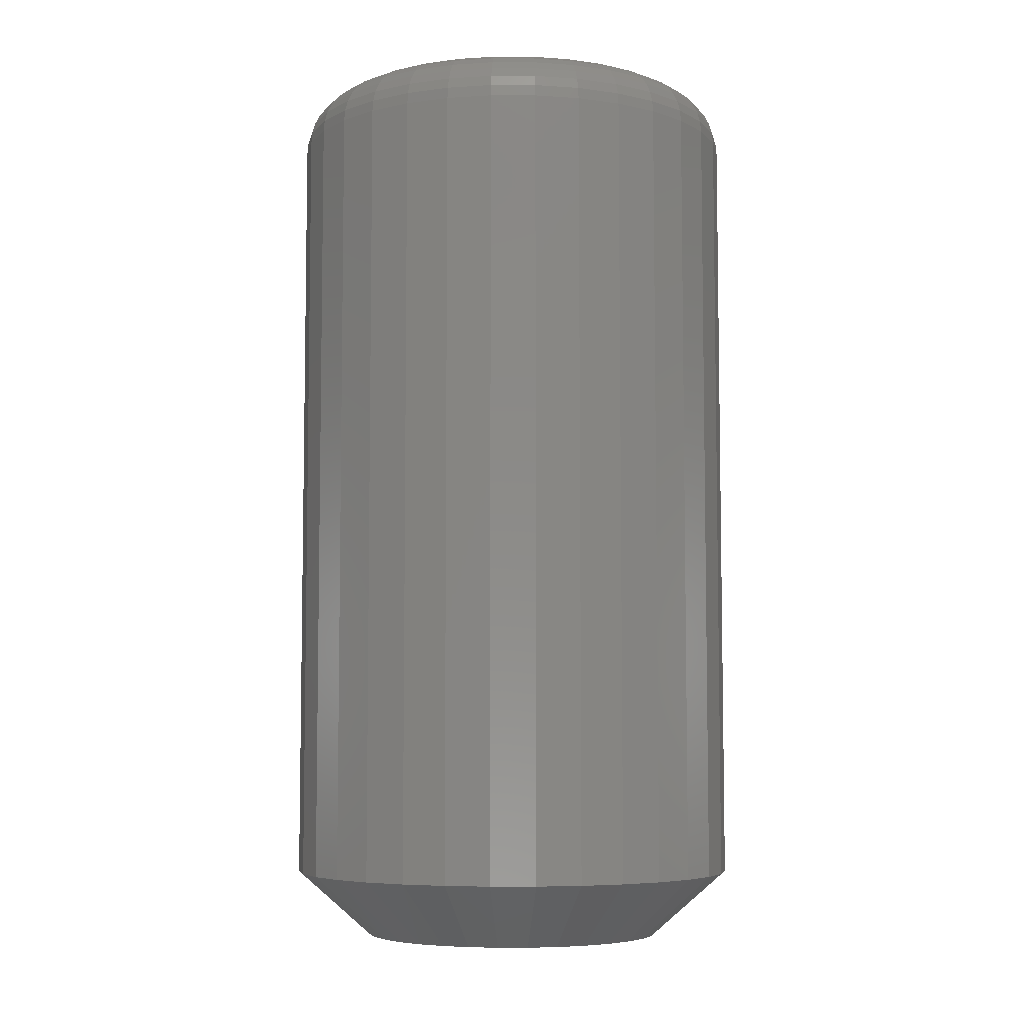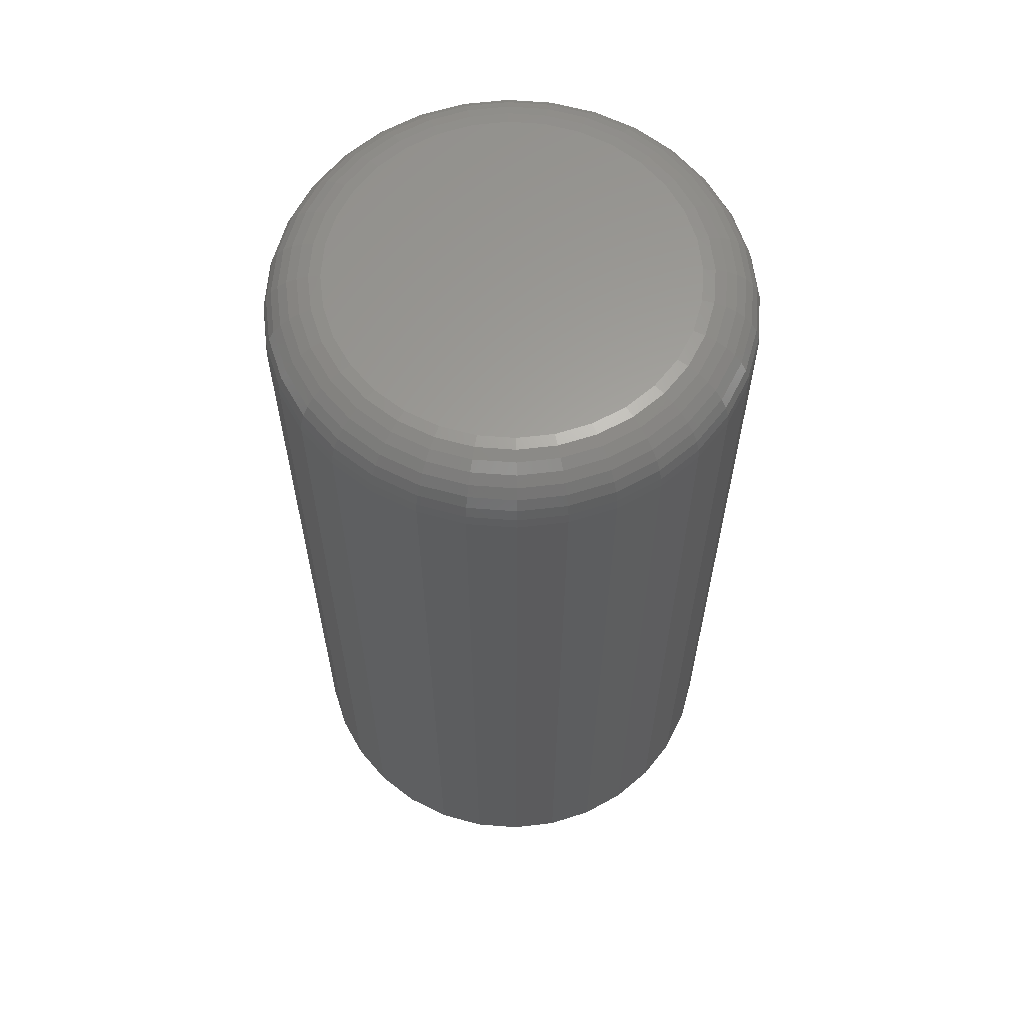
<metadata>
{"format":"stl","ext":"stl","renderer":"f3d","projection":"perspective","resolution":1024,"background":"white","views":[{"elev":-6.2,"azim":-73.4,"up":"+Z"},{"elev":61.8,"azim":-12.4,"up":"+Z"}]}
</metadata>
<code>
# stl→obj: 353 verts, 702 faces
v 0.349 0.2291 0.05469
v 0.349 0.2291 0.7031
v 0.3454 0.1923 0.05469
v 0.3454 0.1923 0.7031
v 0.3347 0.1569 0.05469
v 0.3347 0.1569 0.7031
v 0.3172 0.1243 0.05469
v 0.3172 0.1243 0.7031
v 0.2938 0.09572 0.05469
v 0.2938 0.09572 0.7031
v 0.2652 0.07225 0.05469
v 0.2652 0.07225 0.7031
v 0.2326 0.05482 0.05469
v 0.2326 0.05482 0.7031
v 0.1972 0.04409 0.05469
v 0.1972 0.04409 0.7031
v 0.1604 0.04046 0.05469
v 0.1604 0.04046 0.7031
v 0.1236 0.04409 0.05469
v 0.1236 0.04409 0.7031
v 0.08817 0.05482 0.05469
v 0.08817 0.05482 0.7031
v 0.05555 0.07225 0.05469
v 0.05555 0.07225 0.7031
v 0.02697 0.09572 0.05469
v 0.02697 0.09572 0.7031
v 0.003504 0.1243 0.05469
v 0.003504 0.1243 0.7031
v -0.01393 0.1569 0.05469
v -0.01393 0.1569 0.7031
v -0.02466 0.1923 0.05469
v -0.02466 0.1923 0.7031
v -0.02829 0.2291 0.05469
v -0.02829 0.2291 0.7031
v -0.02466 0.2659 0.05469
v -0.02466 0.2659 0.7031
v -0.01393 0.3013 0.05469
v -0.01393 0.3013 0.7031
v 0.003504 0.3339 0.05469
v 0.003504 0.3339 0.7031
v 0.02697 0.3625 0.05469
v 0.02697 0.3625 0.7031
v 0.05555 0.386 0.05469
v 0.05555 0.386 0.7031
v 0.08817 0.4034 0.05469
v 0.08817 0.4034 0.7031
v 0.1236 0.4141 0.05469
v 0.1236 0.4141 0.7031
v 0.1604 0.4178 0.05469
v 0.1604 0.4178 0.7031
v 0.1972 0.4141 0.05469
v 0.1972 0.4141 0.7031
v 0.2326 0.4034 0.05469
v 0.2326 0.4034 0.7031
v 0.2652 0.386 0.05469
v 0.2652 0.386 0.7031
v 0.2938 0.3625 0.05469
v 0.2938 0.3625 0.7031
v 0.3172 0.3339 0.05469
v 0.3172 0.3339 0.7031
v 0.3347 0.3013 0.05469
v 0.3347 0.3013 0.7031
v 0.3454 0.2659 0.05469
v 0.3454 0.2659 0.7031
v 0.1327 0.3682 0.75
v 0.188 0.3682 0.75
v 0.1604 0.3709 0.75
v 0.1061 0.3601 0.75
v 0.2146 0.3601 0.75
v 0.2146 0.09813 0.75
v 0.1327 0.09006 0.75
v 0.188 0.09006 0.75
v 0.1604 0.08734 0.75
v 0.2391 0.347 0.75
v 0.0816 0.347 0.75
v 0.2606 0.3294 0.75
v 0.06011 0.3294 0.75
v 0.2782 0.3079 0.75
v 0.04248 0.3079 0.75
v 0.2913 0.2834 0.75
v 0.02938 0.2834 0.75
v 0.2994 0.2568 0.75
v 0.02131 0.2568 0.75
v 0.3021 0.2291 0.75
v 0.01859 0.2291 0.75
v 0.2994 0.2015 0.75
v 0.02131 0.2015 0.75
v 0.2913 0.1749 0.75
v 0.02938 0.1749 0.75
v 0.2782 0.1503 0.75
v 0.04248 0.1503 0.75
v 0.2606 0.1289 0.75
v 0.06011 0.1289 0.75
v 0.2391 0.1112 0.75
v 0.0816 0.1112 0.75
v 0.1061 0.09813 0.75
v 0.3113 0.2291 0.7491
v 0.3084 0.1997 0.7491
v 0.3201 0.2291 0.7464
v 0.317 0.198 0.7464
v 0.3282 0.2291 0.7421
v 0.325 0.1964 0.7421
v 0.3353 0.2291 0.7363
v 0.3319 0.195 0.7363
v 0.3411 0.2291 0.7292
v 0.3376 0.1938 0.7292
v 0.3454 0.2291 0.7211
v 0.3419 0.193 0.7211
v 0.3481 0.2291 0.7123
v 0.3445 0.1925 0.7123
v 0.01234 0.1997 0.7491
v 0.009441 0.2291 0.7491
v 0.003716 0.198 0.7464
v 0.0006472 0.2291 0.7464
v -0.004232 0.1964 0.7421
v -0.007457 0.2291 0.7421
v -0.0112 0.195 0.7363
v -0.01456 0.2291 0.7363
v -0.01692 0.1938 0.7292
v -0.02039 0.2291 0.7292
v -0.02117 0.193 0.7211
v -0.02472 0.2291 0.7211
v -0.02378 0.1925 0.7123
v -0.02739 0.2291 0.7123
v 0.02093 0.1714 0.7491
v 0.0128 0.168 0.7464
v 0.005318 0.1649 0.7421
v -0.001245 0.1622 0.7363
v -0.006631 0.1599 0.7292
v -0.01063 0.1583 0.7211
v -0.0131 0.1573 0.7123
v 0.03488 0.1453 0.7491
v 0.02756 0.1404 0.7464
v 0.02083 0.1359 0.7421
v 0.01492 0.1319 0.7363
v 0.01007 0.1287 0.7292
v 0.006471 0.1263 0.7211
v 0.004253 0.1248 0.7123
v 0.05364 0.1224 0.7491
v 0.04743 0.1162 0.7464
v 0.0417 0.1104 0.7421
v 0.03667 0.1054 0.7363
v 0.03255 0.1013 0.7292
v 0.02949 0.09824 0.7211
v 0.0276 0.09635 0.7123
v 0.07651 0.1036 0.7491
v 0.07163 0.09631 0.7464
v 0.06713 0.08958 0.7421
v 0.06318 0.08367 0.7363
v 0.05994 0.07882 0.7292
v 0.05754 0.07522 0.7211
v 0.05605 0.073 0.7123
v 0.1026 0.08968 0.7491
v 0.09924 0.08155 0.7464
v 0.09614 0.07407 0.7421
v 0.09342 0.06751 0.7363
v 0.09119 0.06212 0.7292
v 0.08953 0.05812 0.7211
v 0.08851 0.05565 0.7123
v 0.1309 0.08109 0.7491
v 0.1292 0.07247 0.7464
v 0.1276 0.06452 0.7421
v 0.1262 0.05755 0.7363
v 0.1251 0.05183 0.7292
v 0.1243 0.04759 0.7211
v 0.1237 0.04497 0.7123
v 0.1604 0.07819 0.7491
v 0.1604 0.0694 0.7464
v 0.1604 0.06129 0.7421
v 0.1604 0.05419 0.7363
v 0.1604 0.04836 0.7292
v 0.1604 0.04403 0.7211
v 0.1604 0.04136 0.7123
v 0.1898 0.08109 0.7491
v 0.1915 0.07247 0.7464
v 0.1931 0.06452 0.7421
v 0.1945 0.05755 0.7363
v 0.1956 0.05183 0.7292
v 0.1965 0.04759 0.7211
v 0.197 0.04497 0.7123
v 0.2181 0.08968 0.7491
v 0.2215 0.08155 0.7464
v 0.2246 0.07407 0.7421
v 0.2273 0.06751 0.7363
v 0.2295 0.06212 0.7292
v 0.2312 0.05812 0.7211
v 0.2322 0.05565 0.7123
v 0.2442 0.1036 0.7491
v 0.2491 0.09631 0.7464
v 0.2536 0.08958 0.7421
v 0.2575 0.08367 0.7363
v 0.2608 0.07882 0.7292
v 0.2632 0.07522 0.7211
v 0.2647 0.073 0.7123
v 0.2671 0.1224 0.7491
v 0.2733 0.1162 0.7464
v 0.279 0.1104 0.7421
v 0.2841 0.1054 0.7363
v 0.2882 0.1013 0.7292
v 0.2912 0.09824 0.7211
v 0.2931 0.09635 0.7123
v 0.2858 0.1453 0.7491
v 0.2932 0.1404 0.7464
v 0.2999 0.1359 0.7421
v 0.3058 0.1319 0.7363
v 0.3107 0.1287 0.7292
v 0.3143 0.1263 0.7211
v 0.3165 0.1248 0.7123
v 0.2998 0.1714 0.7491
v 0.3079 0.168 0.7464
v 0.3154 0.1649 0.7421
v 0.322 0.1622 0.7363
v 0.3274 0.1599 0.7292
v 0.3314 0.1583 0.7211
v 0.3338 0.1573 0.7123
v 0.01234 0.2586 0.7491
v 0.003716 0.2603 0.7464
v -0.004232 0.2619 0.7421
v -0.0112 0.2632 0.7363
v -0.01692 0.2644 0.7292
v -0.02117 0.2652 0.7211
v -0.02378 0.2657 0.7123
v 0.3084 0.2586 0.7491
v 0.317 0.2603 0.7464
v 0.325 0.2619 0.7421
v 0.3319 0.2632 0.7363
v 0.3376 0.2644 0.7292
v 0.3419 0.2652 0.7211
v 0.3445 0.2657 0.7123
v 0.2998 0.2869 0.7491
v 0.3079 0.2902 0.7464
v 0.3154 0.2933 0.7421
v 0.322 0.2961 0.7363
v 0.3274 0.2983 0.7292
v 0.3314 0.2999 0.7211
v 0.3338 0.301 0.7123
v 0.2858 0.313 0.7491
v 0.2932 0.3178 0.7464
v 0.2999 0.3223 0.7421
v 0.3058 0.3263 0.7363
v 0.3107 0.3295 0.7292
v 0.3143 0.3319 0.7211
v 0.3165 0.3334 0.7123
v 0.2671 0.3358 0.7491
v 0.2733 0.342 0.7464
v 0.279 0.3478 0.7421
v 0.2841 0.3528 0.7363
v 0.2882 0.3569 0.7292
v 0.2912 0.36 0.7211
v 0.2931 0.3619 0.7123
v 0.2442 0.3546 0.7491
v 0.2491 0.3619 0.7464
v 0.2536 0.3686 0.7421
v 0.2575 0.3746 0.7363
v 0.2608 0.3794 0.7292
v 0.2632 0.383 0.7211
v 0.2647 0.3852 0.7123
v 0.2181 0.3685 0.7491
v 0.2215 0.3767 0.7464
v 0.2246 0.3842 0.7421
v 0.2273 0.3907 0.7363
v 0.2295 0.3961 0.7292
v 0.2312 0.4001 0.7211
v 0.2322 0.4026 0.7123
v 0.1898 0.3771 0.7491
v 0.1915 0.3858 0.7464
v 0.1931 0.3937 0.7421
v 0.1945 0.4007 0.7363
v 0.1956 0.4064 0.7292
v 0.1965 0.4106 0.7211
v 0.197 0.4133 0.7123
v 0.1604 0.38 0.7491
v 0.1604 0.3888 0.7464
v 0.1604 0.3969 0.7421
v 0.1604 0.404 0.7363
v 0.1604 0.4099 0.7292
v 0.1604 0.4142 0.7211
v 0.1604 0.4169 0.7123
v 0.1309 0.3771 0.7491
v 0.1292 0.3858 0.7464
v 0.1276 0.3937 0.7421
v 0.1262 0.4007 0.7363
v 0.1251 0.4064 0.7292
v 0.1243 0.4106 0.7211
v 0.1237 0.4133 0.7123
v 0.1026 0.3685 0.7491
v 0.09924 0.3767 0.7464
v 0.09614 0.3842 0.7421
v 0.09342 0.3907 0.7363
v 0.09119 0.3961 0.7292
v 0.08953 0.4001 0.7211
v 0.08851 0.4026 0.7123
v 0.07651 0.3546 0.7491
v 0.07163 0.3619 0.7464
v 0.06713 0.3686 0.7421
v 0.06318 0.3746 0.7363
v 0.05994 0.3794 0.7292
v 0.05754 0.383 0.7211
v 0.05605 0.3852 0.7123
v 0.05364 0.3358 0.7491
v 0.04743 0.342 0.7464
v 0.0417 0.3478 0.7421
v 0.03667 0.3528 0.7363
v 0.03255 0.3569 0.7292
v 0.02949 0.36 0.7211
v 0.0276 0.3619 0.7123
v 0.03488 0.313 0.7491
v 0.02756 0.3178 0.7464
v 0.02083 0.3223 0.7421
v 0.01492 0.3263 0.7363
v 0.01007 0.3295 0.7292
v 0.006471 0.3319 0.7211
v 0.004253 0.3334 0.7123
v 0.02093 0.2869 0.7491
v 0.0128 0.2902 0.7464
v 0.005318 0.2933 0.7421
v -0.001245 0.2961 0.7363
v -0.006631 0.2983 0.7292
v -0.01063 0.2999 0.7211
v -0.0131 0.301 0.7123
v 0.1258 0.3504 0
v 0.1487 0.3547 0
v 0.172 0.3547 0
v 0.1949 0.3504 0
v 0.1041 0.342 0
v 0.2166 0.342 0
v 0.2086 0.1126 0
v 0.1121 0.1126 0
v 0.2304 0.1242 0
v 0.1358 0.1054 0
v 0.185 0.1054 0
v 0.1604 0.103 0
v 0.09028 0.1242 0
v 0.07116 0.1399 0
v 0.2496 0.1399 0
v 0.05547 0.159 0
v 0.2653 0.159 0
v 0.04381 0.1808 0
v 0.2769 0.1808 0
v 0.03663 0.2045 0
v 0.2841 0.2045 0
v 0.03421 0.2291 0
v 0.2865 0.2291 0
v 0.03636 0.2523 0
v 0.2844 0.2523 0
v 0.04273 0.2747 0
v 0.278 0.2747 0
v 0.05311 0.2955 0
v 0.2676 0.2955 0
v 0.06713 0.3141 0
v 0.2536 0.3141 0
v 0.08434 0.3298 0
v 0.2364 0.3298 0
f 1 2 3
f 3 2 4
f 3 4 5
f 5 4 6
f 5 6 7
f 7 6 8
f 7 8 9
f 9 8 10
f 9 10 11
f 11 10 12
f 11 12 13
f 13 12 14
f 13 14 15
f 15 14 16
f 15 16 17
f 17 16 18
f 17 18 19
f 19 18 20
f 19 20 21
f 21 20 22
f 21 22 23
f 23 22 24
f 23 24 25
f 25 24 26
f 25 26 27
f 27 26 28
f 27 28 29
f 29 28 30
f 29 30 31
f 31 30 32
f 31 32 33
f 33 32 34
f 33 34 35
f 35 34 36
f 35 36 37
f 37 36 38
f 37 38 39
f 39 38 40
f 39 40 41
f 41 40 42
f 41 42 43
f 43 42 44
f 43 44 45
f 45 44 46
f 45 46 47
f 47 46 48
f 47 48 49
f 49 48 50
f 49 50 51
f 51 50 52
f 51 52 53
f 53 52 54
f 53 54 55
f 55 54 56
f 55 56 57
f 57 56 58
f 57 58 59
f 59 58 60
f 59 60 61
f 61 60 62
f 61 62 63
f 63 62 64
f 63 64 1
f 1 64 2
f 65 66 67
f 66 65 68
f 66 68 69
f 70 71 72
f 72 71 73
f 69 68 74
f 74 68 75
f 74 75 76
f 76 75 77
f 76 77 78
f 78 77 79
f 78 79 80
f 80 79 81
f 80 81 82
f 82 81 83
f 82 83 84
f 84 83 85
f 84 85 86
f 86 85 87
f 86 87 88
f 88 87 89
f 88 89 90
f 90 89 91
f 90 91 92
f 92 91 93
f 92 93 94
f 94 93 95
f 94 95 70
f 70 95 96
f 70 96 71
f 84 86 97
f 97 86 98
f 97 98 99
f 99 98 100
f 99 100 101
f 101 100 102
f 101 102 103
f 103 102 104
f 103 104 105
f 105 104 106
f 105 106 107
f 107 106 108
f 107 108 109
f 109 108 110
f 109 110 2
f 2 110 4
f 87 85 111
f 111 85 112
f 111 112 113
f 113 112 114
f 113 114 115
f 115 114 116
f 115 116 117
f 117 116 118
f 117 118 119
f 119 118 120
f 119 120 121
f 121 120 122
f 121 122 123
f 123 122 124
f 123 124 32
f 32 124 34
f 89 87 125
f 125 87 111
f 125 111 126
f 126 111 113
f 126 113 127
f 127 113 115
f 127 115 128
f 128 115 117
f 128 117 129
f 129 117 119
f 129 119 130
f 130 119 121
f 130 121 131
f 131 121 123
f 131 123 30
f 30 123 32
f 91 89 132
f 132 89 125
f 132 125 133
f 133 125 126
f 133 126 134
f 134 126 127
f 134 127 135
f 135 127 128
f 135 128 136
f 136 128 129
f 136 129 137
f 137 129 130
f 137 130 138
f 138 130 131
f 138 131 28
f 28 131 30
f 93 91 139
f 139 91 132
f 139 132 140
f 140 132 133
f 140 133 141
f 141 133 134
f 141 134 142
f 142 134 135
f 142 135 143
f 143 135 136
f 143 136 144
f 144 136 137
f 144 137 145
f 145 137 138
f 145 138 26
f 26 138 28
f 95 93 146
f 146 93 139
f 146 139 147
f 147 139 140
f 147 140 148
f 148 140 141
f 148 141 149
f 149 141 142
f 149 142 150
f 150 142 143
f 150 143 151
f 151 143 144
f 151 144 152
f 152 144 145
f 152 145 24
f 24 145 26
f 96 95 153
f 153 95 146
f 153 146 154
f 154 146 147
f 154 147 155
f 155 147 148
f 155 148 156
f 156 148 149
f 156 149 157
f 157 149 150
f 157 150 158
f 158 150 151
f 158 151 159
f 159 151 152
f 159 152 22
f 22 152 24
f 71 96 160
f 160 96 153
f 160 153 161
f 161 153 154
f 161 154 162
f 162 154 155
f 162 155 163
f 163 155 156
f 163 156 164
f 164 156 157
f 164 157 165
f 165 157 158
f 165 158 166
f 166 158 159
f 166 159 20
f 20 159 22
f 73 71 167
f 167 71 160
f 167 160 168
f 168 160 161
f 168 161 169
f 169 161 162
f 169 162 170
f 170 162 163
f 170 163 171
f 171 163 164
f 171 164 172
f 172 164 165
f 172 165 173
f 173 165 166
f 173 166 18
f 18 166 20
f 72 73 174
f 174 73 167
f 174 167 175
f 175 167 168
f 175 168 176
f 176 168 169
f 176 169 177
f 177 169 170
f 177 170 178
f 178 170 171
f 178 171 179
f 179 171 172
f 179 172 180
f 180 172 173
f 180 173 16
f 16 173 18
f 70 72 181
f 181 72 174
f 181 174 182
f 182 174 175
f 182 175 183
f 183 175 176
f 183 176 184
f 184 176 177
f 184 177 185
f 185 177 178
f 185 178 186
f 186 178 179
f 186 179 187
f 187 179 180
f 187 180 14
f 14 180 16
f 94 70 188
f 188 70 181
f 188 181 189
f 189 181 182
f 189 182 190
f 190 182 183
f 190 183 191
f 191 183 184
f 191 184 192
f 192 184 185
f 192 185 193
f 193 185 186
f 193 186 194
f 194 186 187
f 194 187 12
f 12 187 14
f 92 94 195
f 195 94 188
f 195 188 196
f 196 188 189
f 196 189 197
f 197 189 190
f 197 190 198
f 198 190 191
f 198 191 199
f 199 191 192
f 199 192 200
f 200 192 193
f 200 193 201
f 201 193 194
f 201 194 10
f 10 194 12
f 90 92 202
f 202 92 195
f 202 195 203
f 203 195 196
f 203 196 204
f 204 196 197
f 204 197 205
f 205 197 198
f 205 198 206
f 206 198 199
f 206 199 207
f 207 199 200
f 207 200 208
f 208 200 201
f 208 201 8
f 8 201 10
f 88 90 209
f 209 90 202
f 209 202 210
f 210 202 203
f 210 203 211
f 211 203 204
f 211 204 212
f 212 204 205
f 212 205 213
f 213 205 206
f 213 206 214
f 214 206 207
f 214 207 215
f 215 207 208
f 215 208 6
f 6 208 8
f 86 88 98
f 98 88 209
f 98 209 100
f 100 209 210
f 100 210 102
f 102 210 211
f 102 211 104
f 104 211 212
f 104 212 106
f 106 212 213
f 106 213 108
f 108 213 214
f 108 214 110
f 110 214 215
f 110 215 4
f 4 215 6
f 85 83 112
f 112 83 216
f 112 216 114
f 114 216 217
f 114 217 116
f 116 217 218
f 116 218 118
f 118 218 219
f 118 219 120
f 120 219 220
f 120 220 122
f 122 220 221
f 122 221 124
f 124 221 222
f 124 222 34
f 34 222 36
f 82 84 223
f 223 84 97
f 223 97 224
f 224 97 99
f 224 99 225
f 225 99 101
f 225 101 226
f 226 101 103
f 226 103 227
f 227 103 105
f 227 105 228
f 228 105 107
f 228 107 229
f 229 107 109
f 229 109 64
f 64 109 2
f 80 82 230
f 230 82 223
f 230 223 231
f 231 223 224
f 231 224 232
f 232 224 225
f 232 225 233
f 233 225 226
f 233 226 234
f 234 226 227
f 234 227 235
f 235 227 228
f 235 228 236
f 236 228 229
f 236 229 62
f 62 229 64
f 78 80 237
f 237 80 230
f 237 230 238
f 238 230 231
f 238 231 239
f 239 231 232
f 239 232 240
f 240 232 233
f 240 233 241
f 241 233 234
f 241 234 242
f 242 234 235
f 242 235 243
f 243 235 236
f 243 236 60
f 60 236 62
f 76 78 244
f 244 78 237
f 244 237 245
f 245 237 238
f 245 238 246
f 246 238 239
f 246 239 247
f 247 239 240
f 247 240 248
f 248 240 241
f 248 241 249
f 249 241 242
f 249 242 250
f 250 242 243
f 250 243 58
f 58 243 60
f 74 76 251
f 251 76 244
f 251 244 252
f 252 244 245
f 252 245 253
f 253 245 246
f 253 246 254
f 254 246 247
f 254 247 255
f 255 247 248
f 255 248 256
f 256 248 249
f 256 249 257
f 257 249 250
f 257 250 56
f 56 250 58
f 69 74 258
f 258 74 251
f 258 251 259
f 259 251 252
f 259 252 260
f 260 252 253
f 260 253 261
f 261 253 254
f 261 254 262
f 262 254 255
f 262 255 263
f 263 255 256
f 263 256 264
f 264 256 257
f 264 257 54
f 54 257 56
f 66 69 265
f 265 69 258
f 265 258 266
f 266 258 259
f 266 259 267
f 267 259 260
f 267 260 268
f 268 260 261
f 268 261 269
f 269 261 262
f 269 262 270
f 270 262 263
f 270 263 271
f 271 263 264
f 271 264 52
f 52 264 54
f 67 66 272
f 272 66 265
f 272 265 273
f 273 265 266
f 273 266 274
f 274 266 267
f 274 267 275
f 275 267 268
f 275 268 276
f 276 268 269
f 276 269 277
f 277 269 270
f 277 270 278
f 278 270 271
f 278 271 50
f 50 271 52
f 65 67 279
f 279 67 272
f 279 272 280
f 280 272 273
f 280 273 281
f 281 273 274
f 281 274 282
f 282 274 275
f 282 275 283
f 283 275 276
f 283 276 284
f 284 276 277
f 284 277 285
f 285 277 278
f 285 278 48
f 48 278 50
f 68 65 286
f 286 65 279
f 286 279 287
f 287 279 280
f 287 280 288
f 288 280 281
f 288 281 289
f 289 281 282
f 289 282 290
f 290 282 283
f 290 283 291
f 291 283 284
f 291 284 292
f 292 284 285
f 292 285 46
f 46 285 48
f 75 68 293
f 293 68 286
f 293 286 294
f 294 286 287
f 294 287 295
f 295 287 288
f 295 288 296
f 296 288 289
f 296 289 297
f 297 289 290
f 297 290 298
f 298 290 291
f 298 291 299
f 299 291 292
f 299 292 44
f 44 292 46
f 77 75 300
f 300 75 293
f 300 293 301
f 301 293 294
f 301 294 302
f 302 294 295
f 302 295 303
f 303 295 296
f 303 296 304
f 304 296 297
f 304 297 305
f 305 297 298
f 305 298 306
f 306 298 299
f 306 299 42
f 42 299 44
f 79 77 307
f 307 77 300
f 307 300 308
f 308 300 301
f 308 301 309
f 309 301 302
f 309 302 310
f 310 302 303
f 310 303 311
f 311 303 304
f 311 304 312
f 312 304 305
f 312 305 313
f 313 305 306
f 313 306 40
f 40 306 42
f 81 79 314
f 314 79 307
f 314 307 315
f 315 307 308
f 315 308 316
f 316 308 309
f 316 309 317
f 317 309 310
f 317 310 318
f 318 310 311
f 318 311 319
f 319 311 312
f 319 312 320
f 320 312 313
f 320 313 38
f 38 313 40
f 83 81 216
f 216 81 314
f 216 314 217
f 217 314 315
f 217 315 218
f 218 315 316
f 218 316 219
f 219 316 317
f 219 317 220
f 220 317 318
f 220 318 221
f 221 318 319
f 221 319 222
f 222 319 320
f 222 320 36
f 36 320 38
f 321 322 323
f 324 321 323
f 325 321 324
f 326 325 324
f 327 328 329
f 330 328 327
f 331 330 327
f 332 330 331
f 328 333 329
f 329 333 334
f 329 334 335
f 335 334 336
f 335 336 337
f 337 336 338
f 337 338 339
f 339 338 340
f 339 340 341
f 341 340 342
f 341 342 343
f 343 342 344
f 343 344 345
f 345 344 346
f 345 346 347
f 347 346 348
f 347 348 349
f 349 348 350
f 349 350 351
f 351 350 352
f 351 352 353
f 353 352 325
f 353 325 326
f 331 13 15
f 334 25 336
f 336 25 27
f 336 27 338
f 338 27 29
f 338 29 340
f 340 29 31
f 340 31 342
f 342 31 33
f 9 335 7
f 7 335 337
f 7 337 5
f 5 337 339
f 5 339 3
f 3 339 341
f 3 341 1
f 1 341 343
f 25 334 23
f 23 334 333
f 23 333 21
f 21 333 328
f 21 328 19
f 331 15 332
f 332 15 17
f 332 17 330
f 330 17 19
f 330 19 328
f 335 9 329
f 329 9 11
f 329 11 327
f 327 11 13
f 327 13 331
f 323 49 51
f 47 49 322
f 322 49 323
f 1 343 63
f 63 343 345
f 63 345 61
f 61 345 347
f 61 347 59
f 59 347 349
f 59 349 57
f 57 349 351
f 57 351 55
f 55 351 353
f 55 353 53
f 53 353 326
f 53 326 51
f 51 326 324
f 51 324 323
f 342 33 344
f 344 33 35
f 344 35 346
f 346 35 37
f 346 37 348
f 348 37 39
f 348 39 350
f 350 39 41
f 350 41 352
f 352 41 43
f 352 43 325
f 325 43 45
f 325 45 321
f 321 45 47
f 321 47 322

</code>
